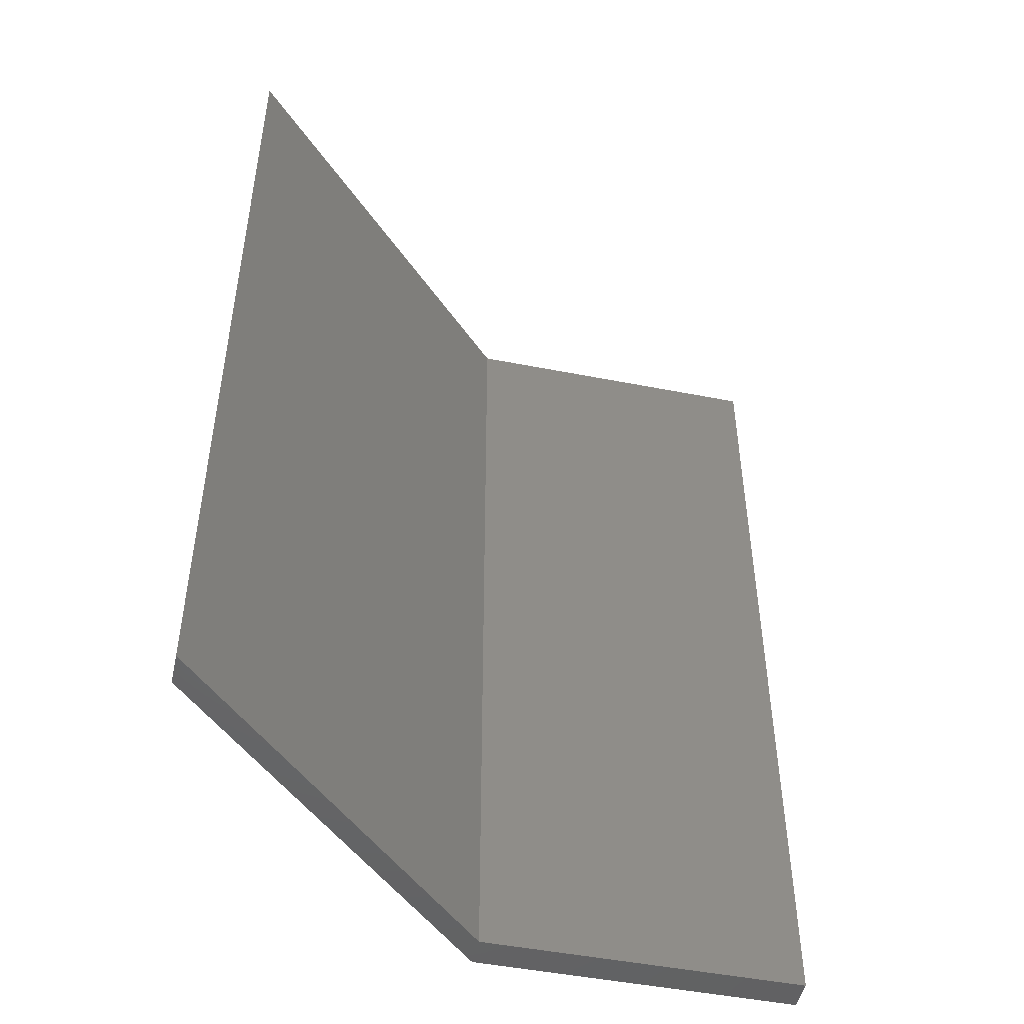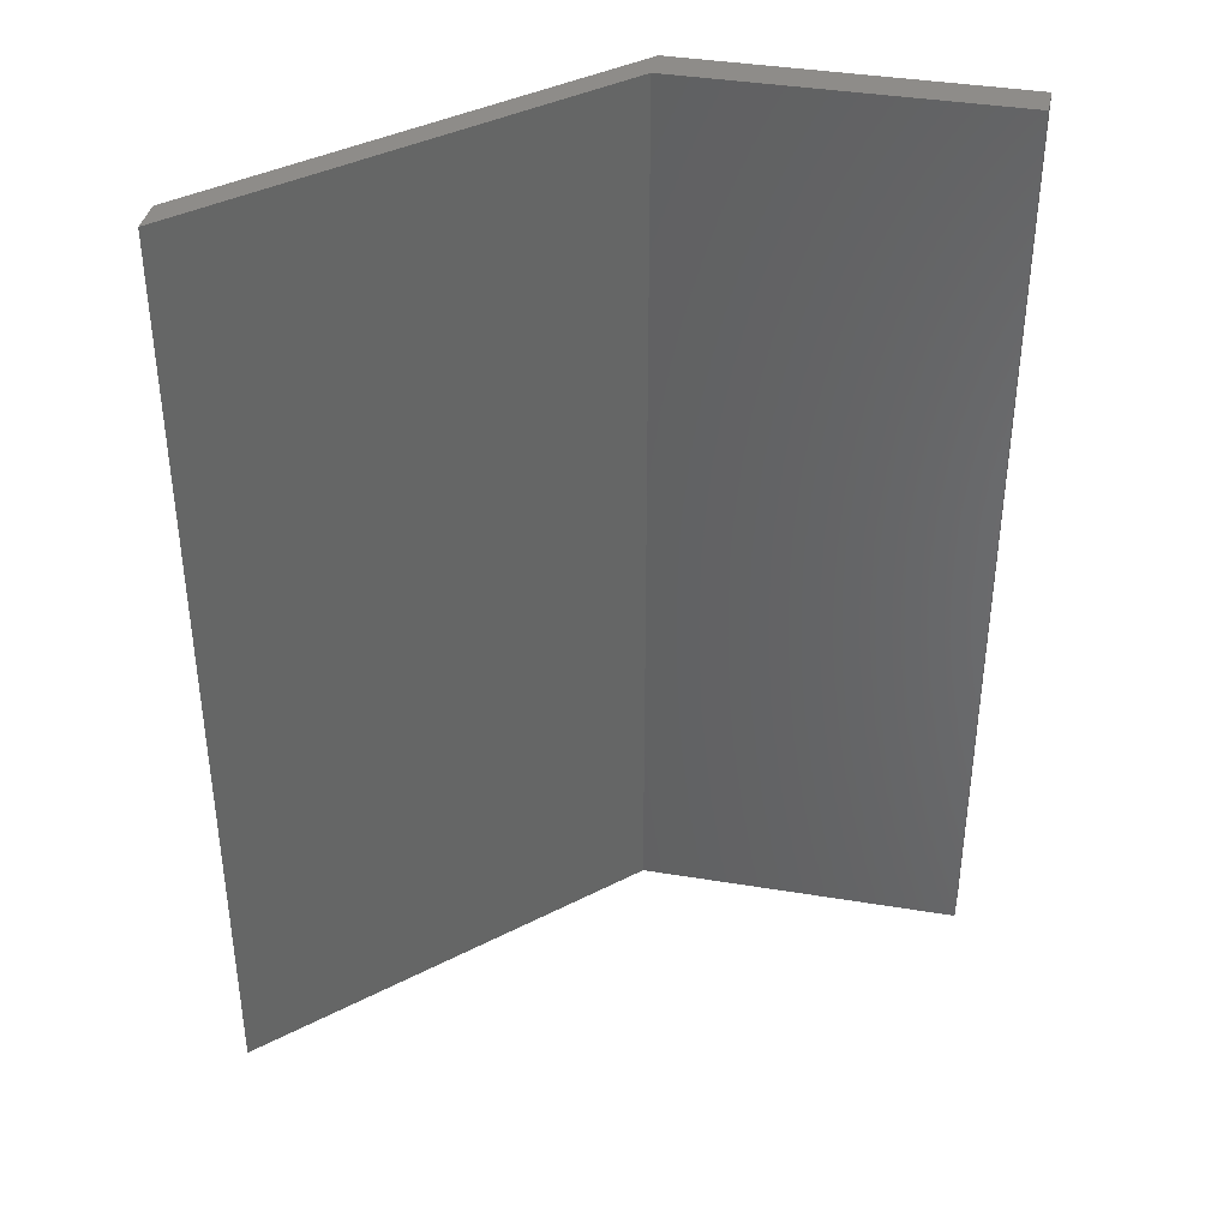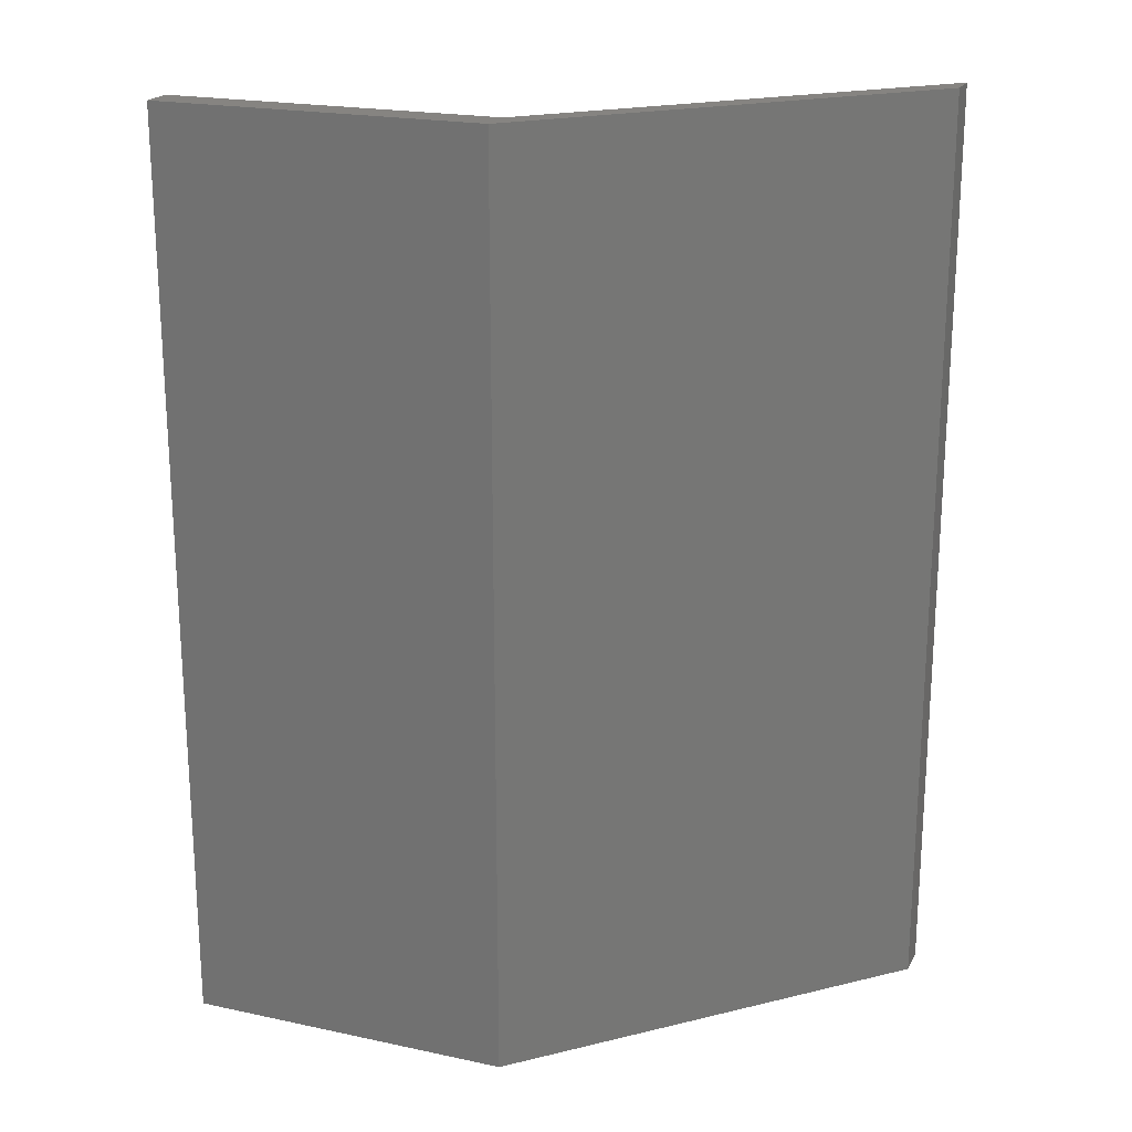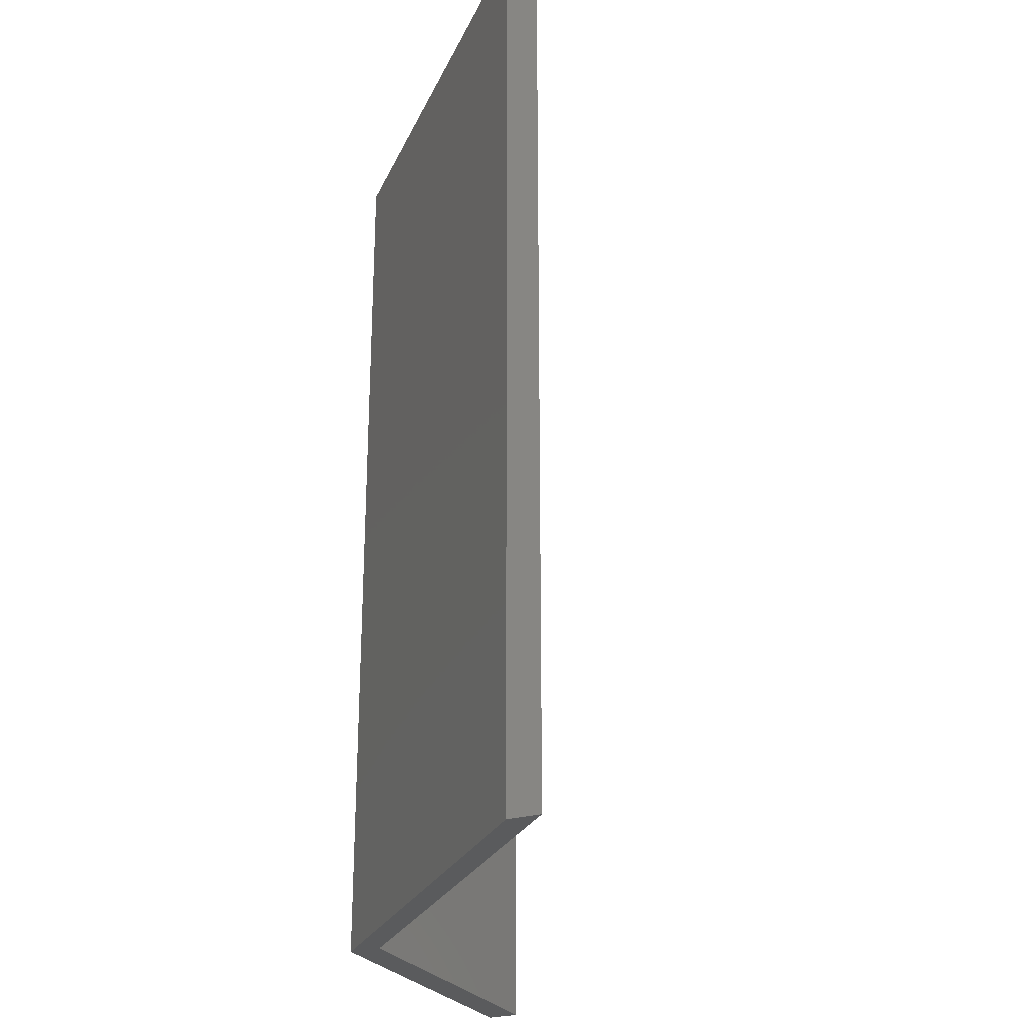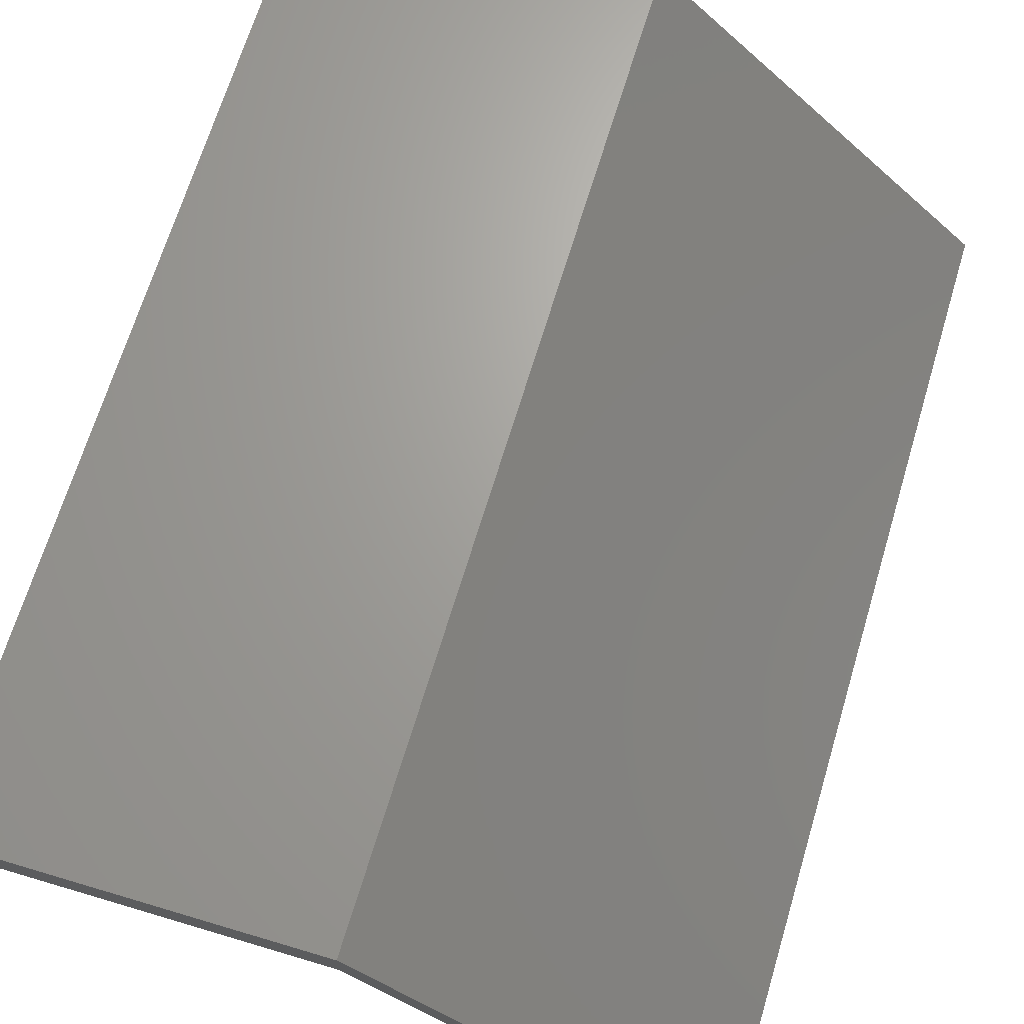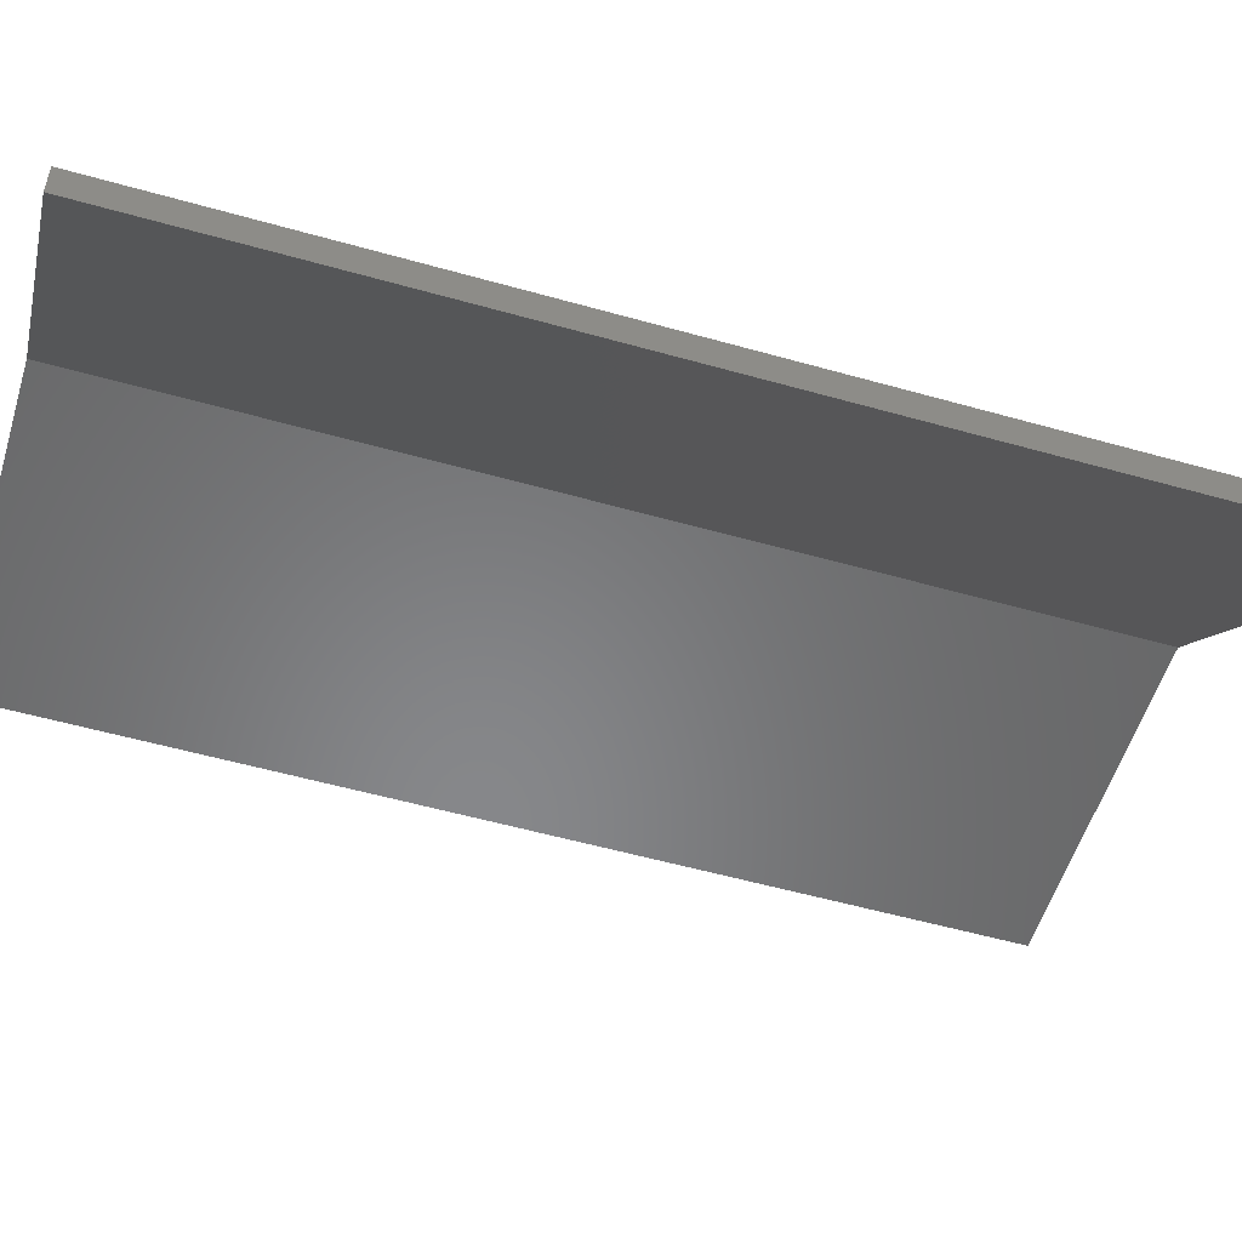
<metadata>
{"format":"stl","ext":"stl","renderer":"f3d","projection":"perspective","resolution":1024,"background":"white","views":[{"elev":-48.4,"azim":-12.4,"up":"+Z"},{"elev":38.5,"azim":11.8,"up":"+Z"},{"elev":20.6,"azim":-158.8,"up":"+Z"},{"elev":-26.0,"azim":-65.0,"up":"+Z"},{"elev":67.5,"azim":-163.3,"up":"+Y"},{"elev":-54.1,"azim":-106.8,"up":"+Y"}]}
</metadata>
<code>
# stl→obj: 12 verts, 20 faces
v 36.93 103.2 145
v -13.07 53.15 145
v -13.07 48.15 145
v 36.93 98.15 145
v 86.93 98.15 145
v 86.93 103.2 145
v 36.93 103.2 5
v 86.93 103.2 5
v 36.93 98.15 5
v -13.07 48.15 5
v -13.07 53.15 5
v 86.93 98.15 5
f 1 2 3
f 1 3 4
f 1 4 5
f 1 5 6
f 7 8 9
f 7 9 10
f 7 10 11
f 9 8 12
f 6 8 7
f 6 7 1
f 1 7 11
f 1 11 2
f 2 11 10
f 2 10 3
f 3 10 9
f 3 9 4
f 4 9 12
f 4 12 5
f 5 12 8
f 5 8 6

</code>
